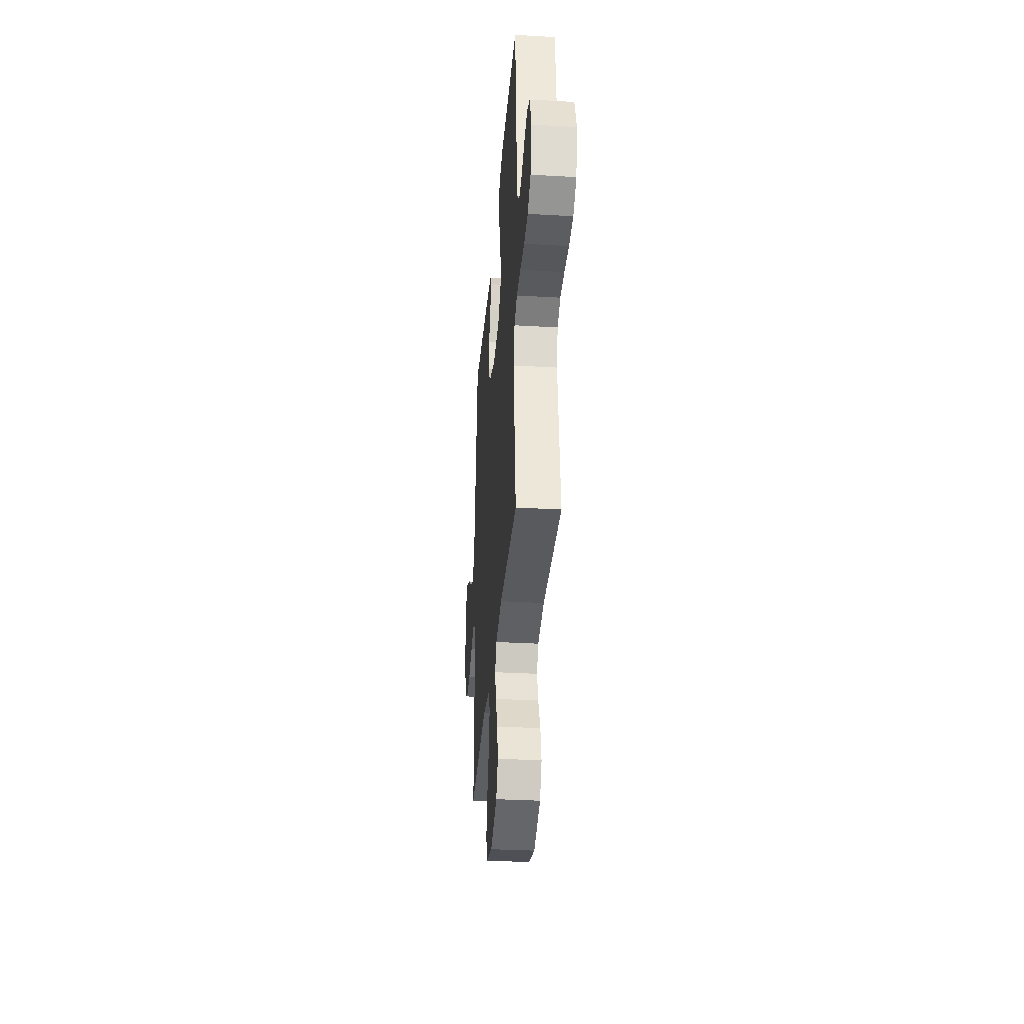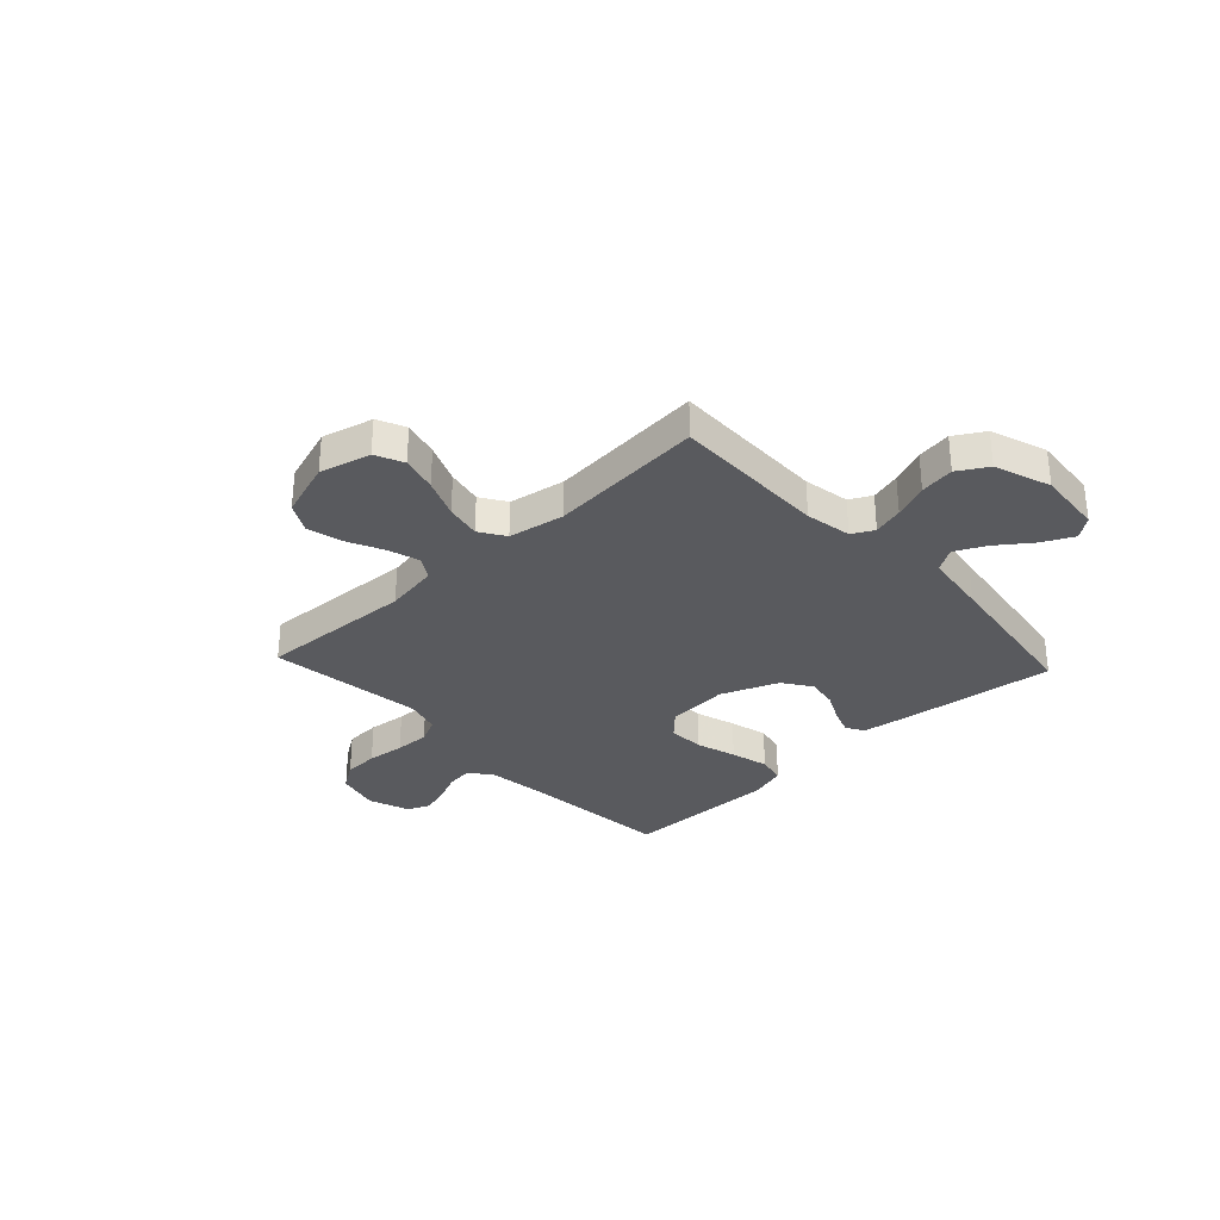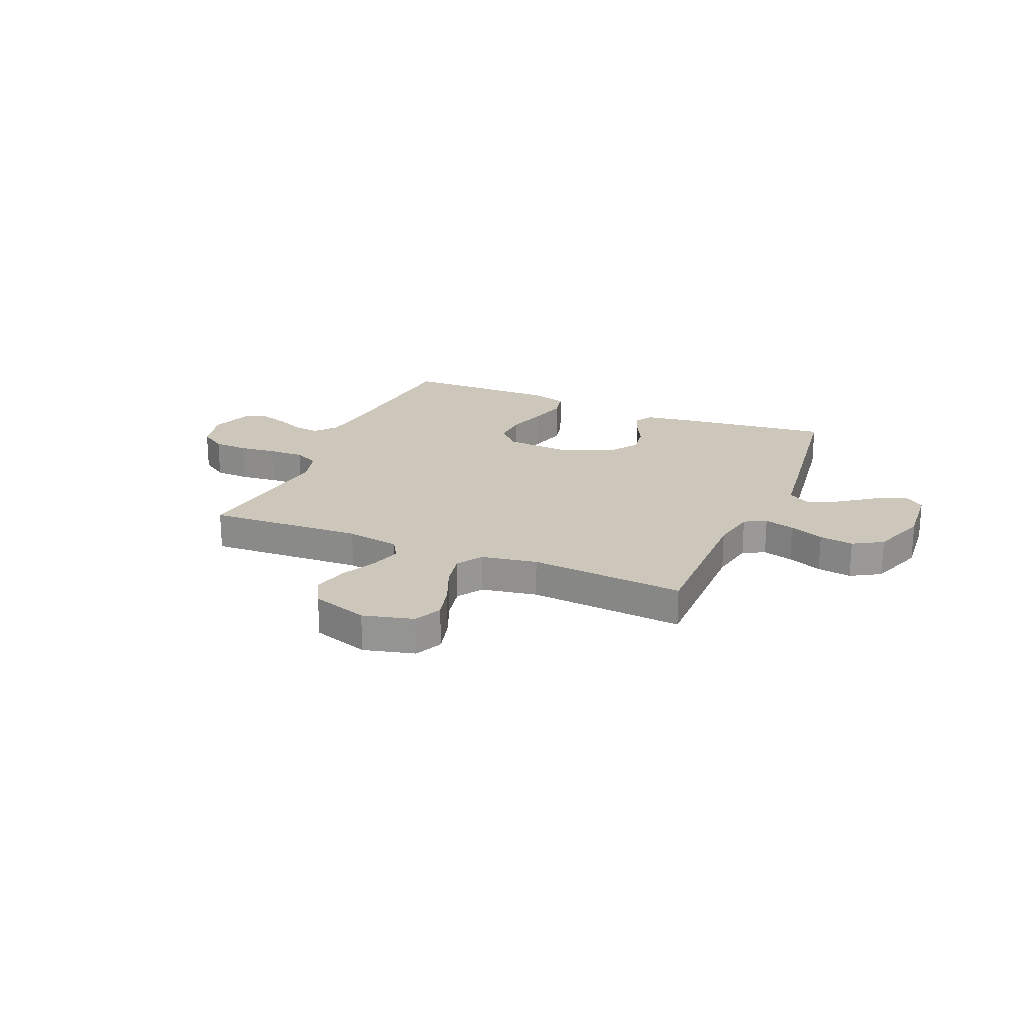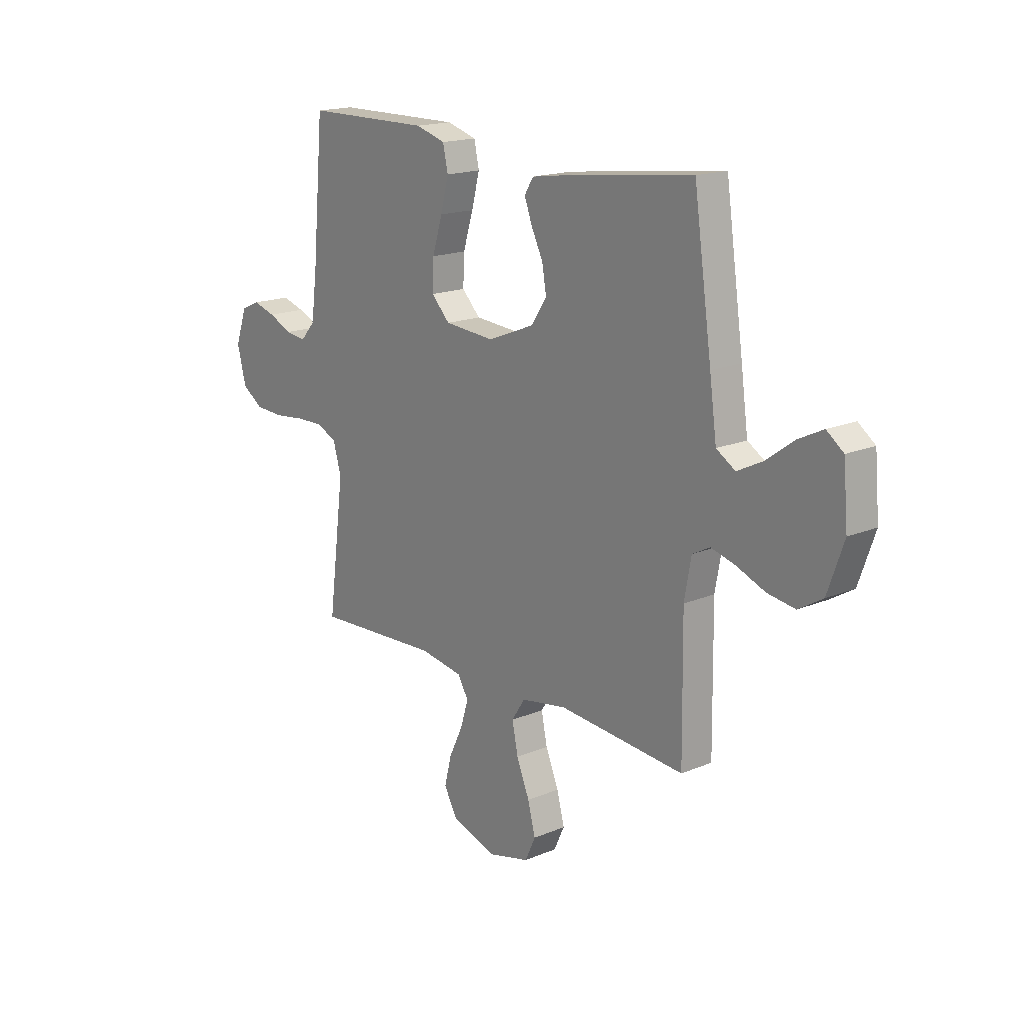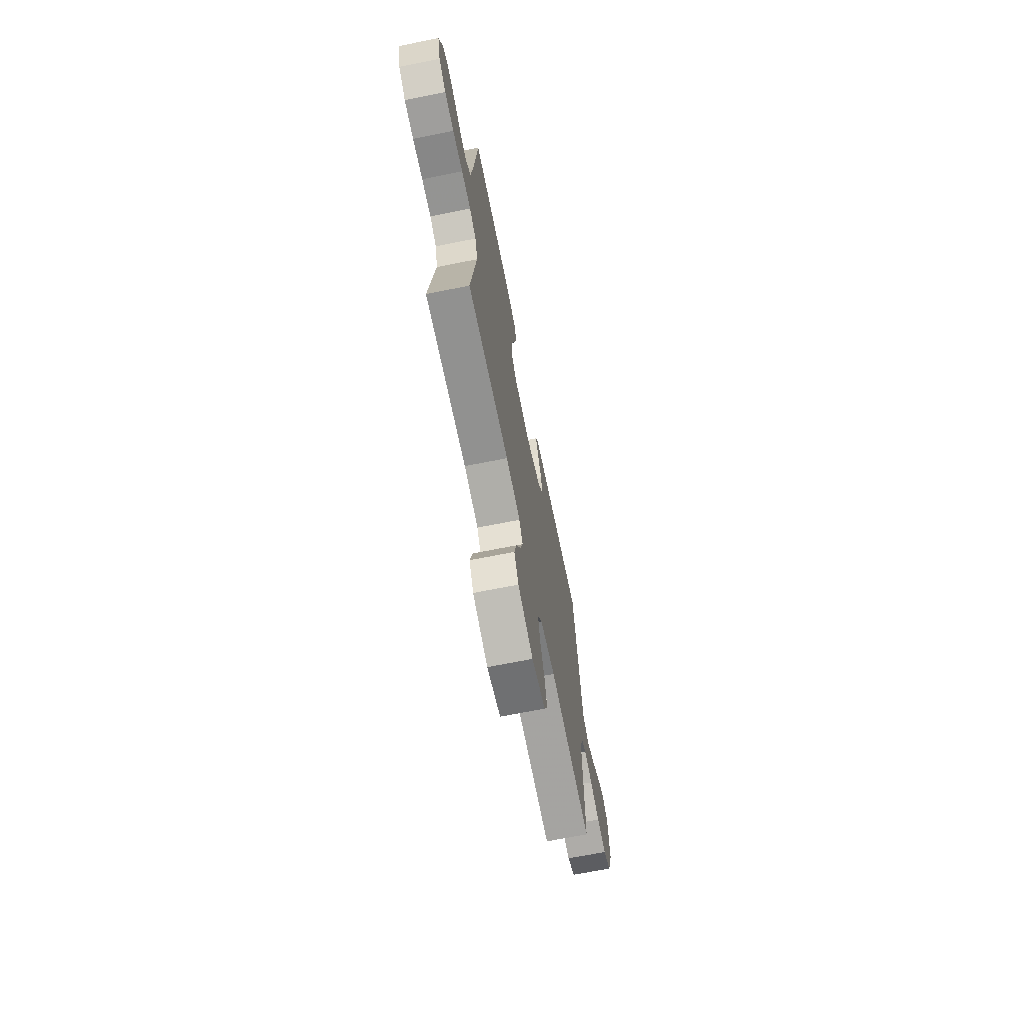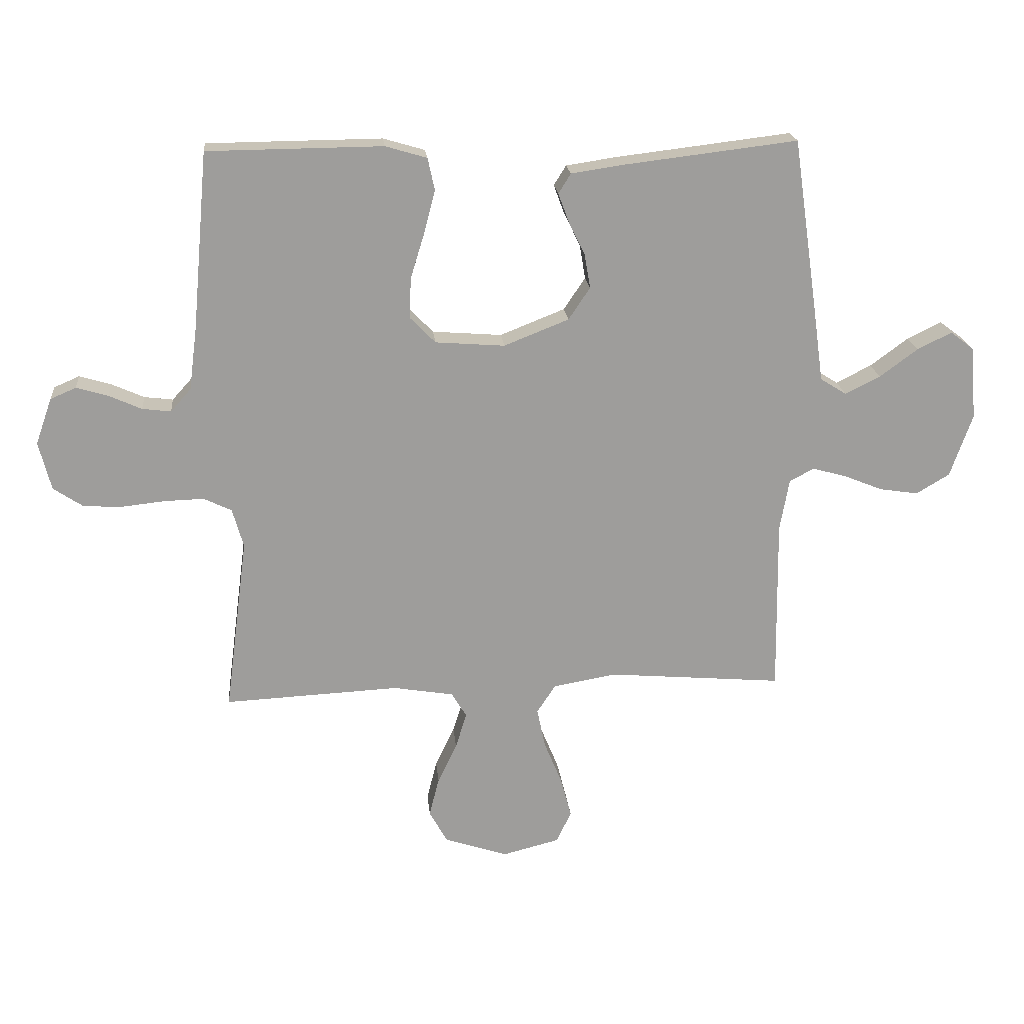
<metadata>
{"format":"obj","ext":"obj","renderer":"f3d","projection":"perspective","resolution":1024,"background":"white","views":[{"elev":-33.5,"azim":85.5,"up":"+Z"},{"elev":-31.7,"azim":-137.0,"up":"+Y"},{"elev":21.4,"azim":-157.0,"up":"+Y"},{"elev":17.3,"azim":-129.8,"up":"+Z"},{"elev":-68.6,"azim":101.3,"up":"+Z"},{"elev":19.8,"azim":174.6,"up":"+Z"}]}
</metadata>
<code>
v -0.5 0.07 -0.5
v -0.496 0.07 -0.2
v -0.512 0.07 -0.111
v -0.554 0.07 -0.089
v -0.612 0.07 -0.105
v -0.679 0.07 -0.132
v -0.745 0.07 -0.142
v -0.802 0.07 -0.108
v -0.84 0.07 0
v -0.829 0.07 0.126
v -0.789 0.07 0.156
v -0.73 0.07 0.127
v -0.665 0.07 0.079
v -0.605 0.07 0.049
v -0.56 0.07 0.077
v -0.543 0.07 0.2
v -0.5 0.07 0.5
v -0.2 0.07 0.464
v -0.113 0.07 0.451
v -0.092 0.07 0.417
v -0.11 0.07 0.368
v -0.138 0.07 0.311
v -0.148 0.07 0.252
v -0.111 0.07 0.197
v 0 0.07 0.153
v 0.119 0.07 0.162
v 0.163 0.07 0.207
v 0.16 0.07 0.276
v 0.136 0.07 0.354
v 0.117 0.07 0.427
v 0.129 0.07 0.482
v 0.2 0.07 0.503
v 0.5 0.07 0.5
v 0.527 0.07 0.2
v 0.541 0.07 0.09
v 0.576 0.07 0.051
v 0.625 0.07 0.057
v 0.681 0.07 0.082
v 0.735 0.07 0.098
v 0.779 0.07 0.079
v 0.807 0.07 0
v 0.786 0.07 -0.083
v 0.735 0.07 -0.117
v 0.668 0.07 -0.12
v 0.595 0.07 -0.112
v 0.528 0.07 -0.11
v 0.48 0.07 -0.133
v 0.461 0.07 -0.2
v 0.5 0.07 -0.5
v 0.2 0.07 -0.485
v 0.097 0.07 -0.502
v 0.071 0.07 -0.545
v 0.09 0.07 -0.606
v 0.123 0.07 -0.675
v 0.14 0.07 -0.742
v 0.109 0.07 -0.798
v 0 0.07 -0.834
v -0.098 0.07 -0.809
v -0.123 0.07 -0.755
v -0.105 0.07 -0.686
v -0.074 0.07 -0.611
v -0.06 0.07 -0.543
v -0.092 0.07 -0.494
v -0.2 0.07 -0.475
v -0.5 0 -0.5
v -0.496 0 -0.2
v -0.512 0 -0.111
v -0.554 0 -0.089
v -0.612 0 -0.105
v -0.679 0 -0.132
v -0.745 0 -0.142
v -0.802 0 -0.108
v -0.84 0 0
v -0.829 0 0.126
v -0.789 0 0.156
v -0.73 0 0.127
v -0.665 0 0.079
v -0.605 0 0.049
v -0.56 0 0.077
v -0.543 0 0.2
v -0.5 0 0.5
v -0.2 0 0.464
v -0.113 0 0.451
v -0.092 0 0.417
v -0.11 0 0.368
v -0.138 0 0.311
v -0.148 0 0.252
v -0.111 0 0.197
v 0 0 0.153
v 0.119 0 0.162
v 0.163 0 0.207
v 0.16 0 0.276
v 0.136 0 0.354
v 0.117 0 0.427
v 0.129 0 0.482
v 0.2 0 0.503
v 0.5 0 0.5
v 0.527 0 0.2
v 0.541 0 0.09
v 0.576 0 0.051
v 0.625 0 0.057
v 0.681 0 0.082
v 0.735 0 0.098
v 0.779 0 0.079
v 0.807 0 0
v 0.786 0 -0.083
v 0.735 0 -0.117
v 0.668 0 -0.12
v 0.595 0 -0.112
v 0.528 0 -0.11
v 0.48 0 -0.133
v 0.461 0 -0.2
v 0.5 0 -0.5
v 0.2 0 -0.485
v 0.097 0 -0.502
v 0.071 0 -0.545
v 0.09 0 -0.606
v 0.123 0 -0.675
v 0.14 0 -0.742
v 0.109 0 -0.798
v 0 0 -0.834
v -0.098 0 -0.809
v -0.123 0 -0.755
v -0.105 0 -0.686
v -0.074 0 -0.611
v -0.06 0 -0.543
v -0.092 0 -0.494
v -0.2 0 -0.475
f 58 59 60 61
f 58 61 62
f 57 58 62
f 56 57 62
f 53 54 55 56
f 52 53 56 62
f 51 52 62 63
f 48 49 50
f 47 48 50 51
f 42 43 44 45
f 42 45 46
f 41 42 46
f 40 41 46
f 37 38 39 40
f 37 40 46 47
f 31 32 33 34
f 31 34 35
f 28 29 30 31
f 28 31 35 36
f 19 20 21 22
f 17 18 19 22
f 15 16 17 22
f 14 15 22 23
f 10 11 12 13
f 10 13 14
f 9 10 14
f 8 9 14
f 5 6 7 8
f 4 5 8 14
f 3 4 14 23
f 64 1 2
f 36 37 47 51
f 27 28 36
f 26 27 36 51
f 25 26 51 63
f 2 3 23 24
f 25 63 64
f 2 24 25 64
f 125 124 123 122
f 126 125 122
f 126 122 121
f 126 121 120
f 120 119 118 117
f 126 120 117 116
f 127 126 116 115
f 114 113 112
f 115 114 112 111
f 109 108 107 106
f 110 109 106
f 110 106 105
f 110 105 104
f 104 103 102 101
f 111 110 104 101
f 98 97 96 95
f 99 98 95
f 95 94 93 92
f 100 99 95 92
f 86 85 84 83
f 86 83 82 81
f 86 81 80 79
f 87 86 79 78
f 77 76 75 74
f 78 77 74
f 78 74 73
f 78 73 72
f 72 71 70 69
f 78 72 69 68
f 87 78 68 67
f 66 65 128
f 115 111 101 100
f 100 92 91
f 115 100 91 90
f 127 115 90 89
f 88 87 67 66
f 128 127 89
f 128 89 88 66
f 1 65 66 2
f 2 66 67 3
f 3 67 68 4
f 4 68 69 5
f 5 69 70 6
f 6 70 71 7
f 7 71 72 8
f 8 72 73 9
f 9 73 74 10
f 10 74 75 11
f 11 75 76 12
f 12 76 77 13
f 13 77 78 14
f 14 78 79 15
f 15 79 80 16
f 16 80 81 17
f 17 81 82 18
f 18 82 83 19
f 19 83 84 20
f 20 84 85 21
f 21 85 86 22
f 22 86 87 23
f 23 87 88 24
f 24 88 89 25
f 25 89 90 26
f 26 90 91 27
f 27 91 92 28
f 28 92 93 29
f 29 93 94 30
f 30 94 95 31
f 31 95 96 32
f 32 96 97 33
f 33 97 98 34
f 34 98 99 35
f 35 99 100 36
f 36 100 101 37
f 37 101 102 38
f 38 102 103 39
f 39 103 104 40
f 40 104 105 41
f 41 105 106 42
f 42 106 107 43
f 43 107 108 44
f 44 108 109 45
f 45 109 110 46
f 46 110 111 47
f 47 111 112 48
f 48 112 113 49
f 49 113 114 50
f 50 114 115 51
f 51 115 116 52
f 52 116 117 53
f 53 117 118 54
f 54 118 119 55
f 55 119 120 56
f 56 120 121 57
f 57 121 122 58
f 58 122 123 59
f 59 123 124 60
f 60 124 125 61
f 61 125 126 62
f 62 126 127 63
f 63 127 128 64
f 64 128 65 1

</code>
